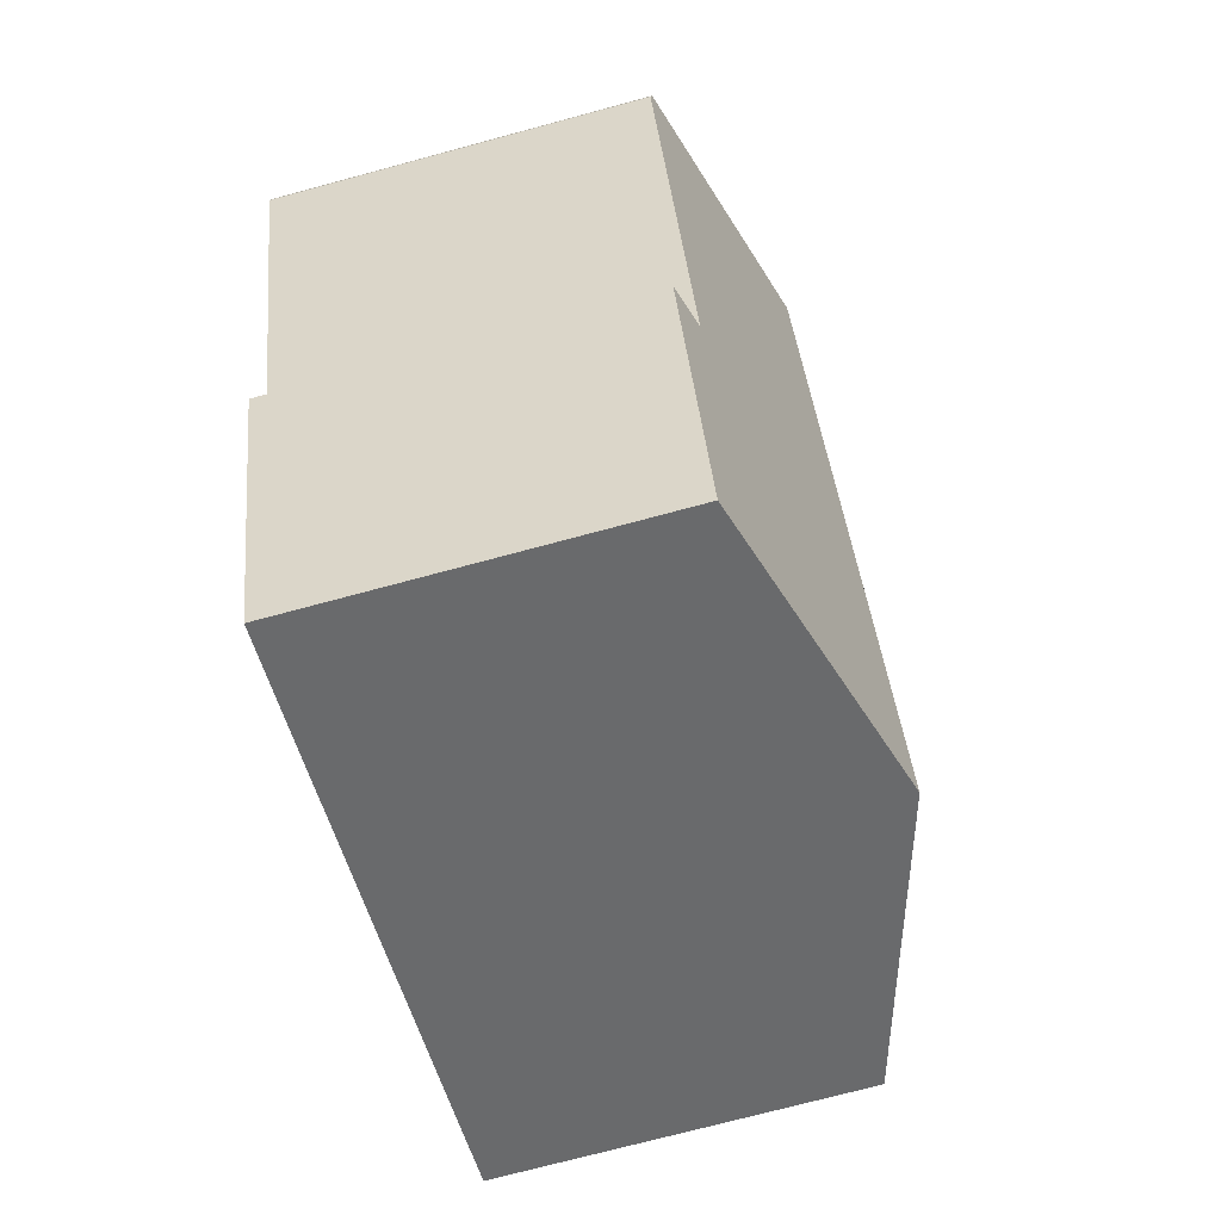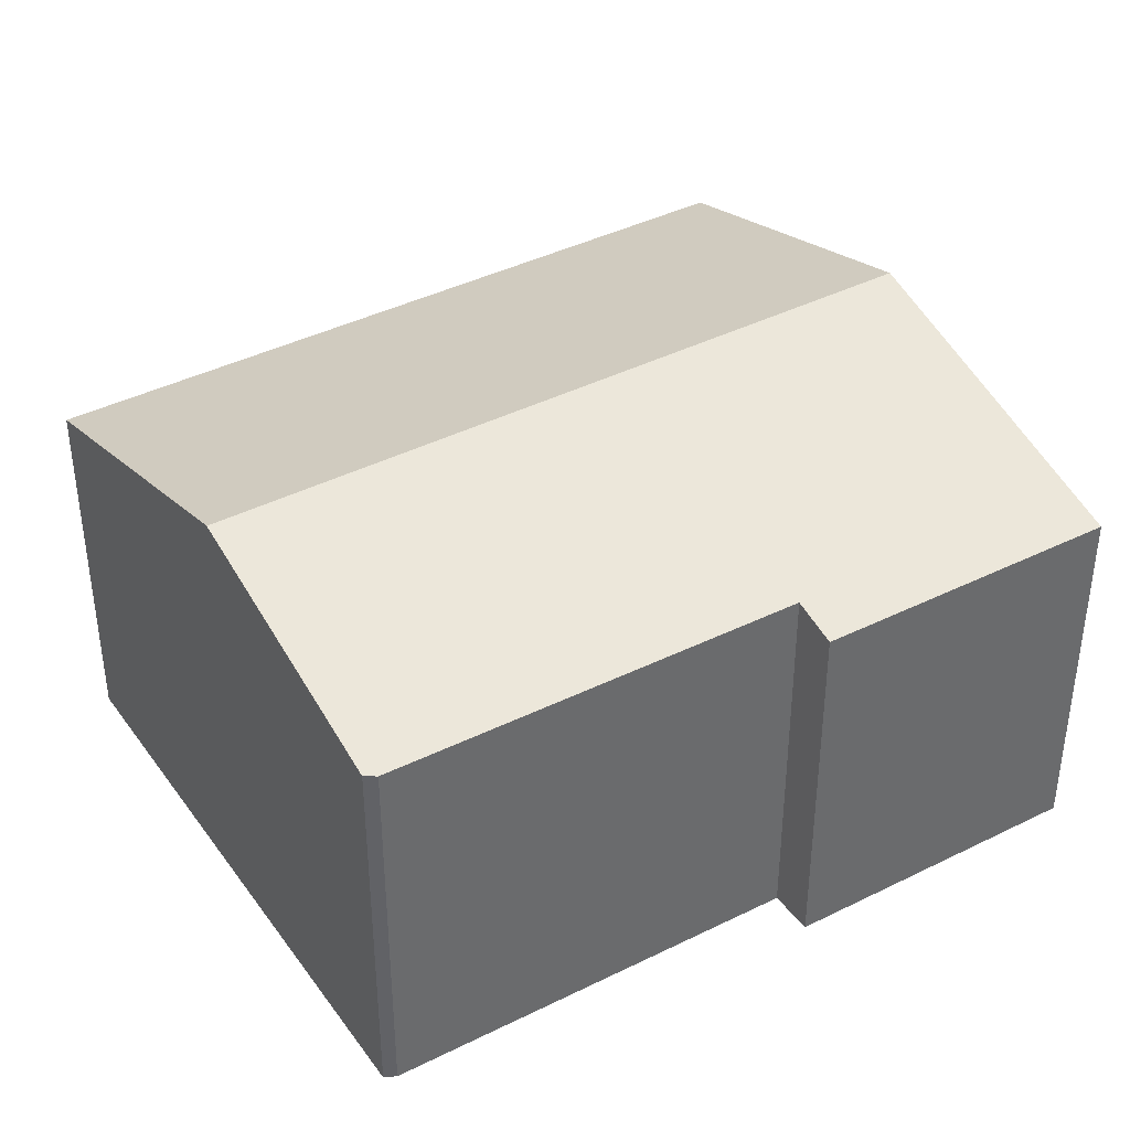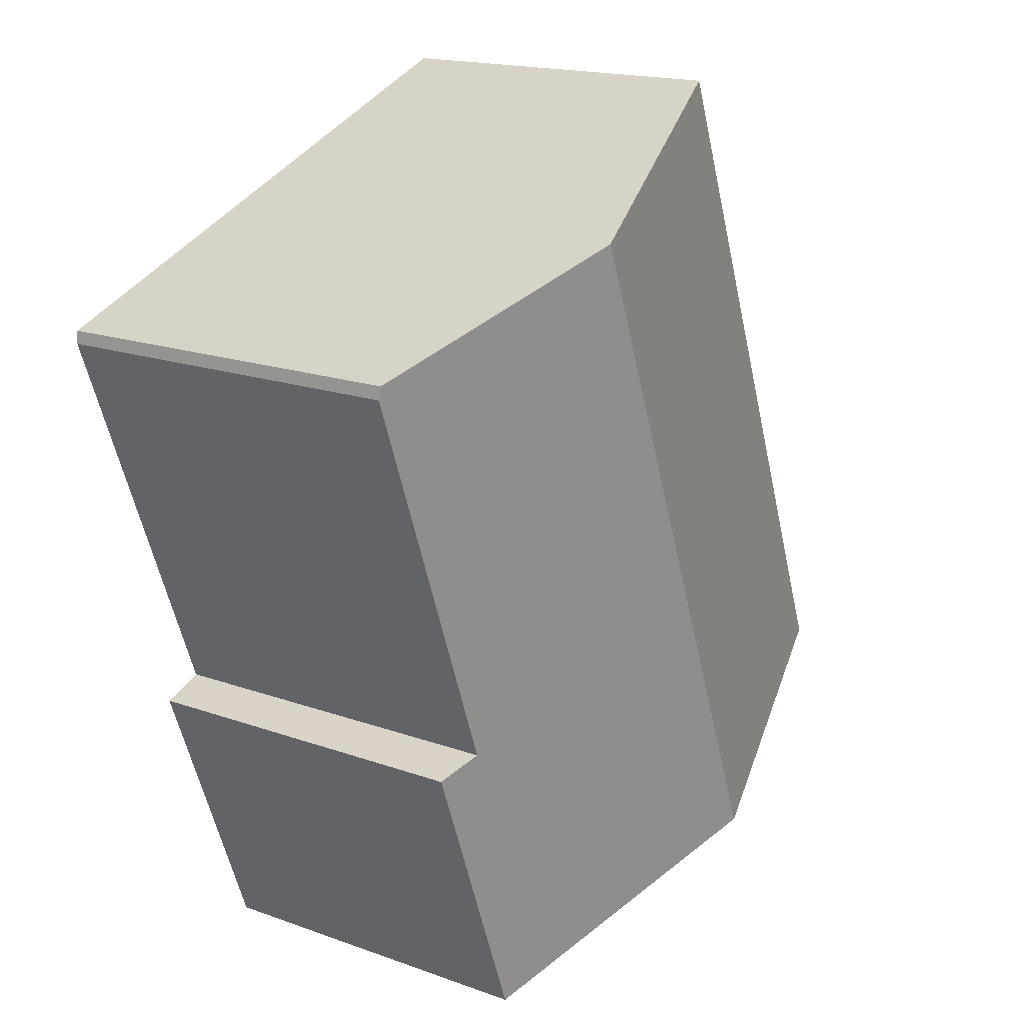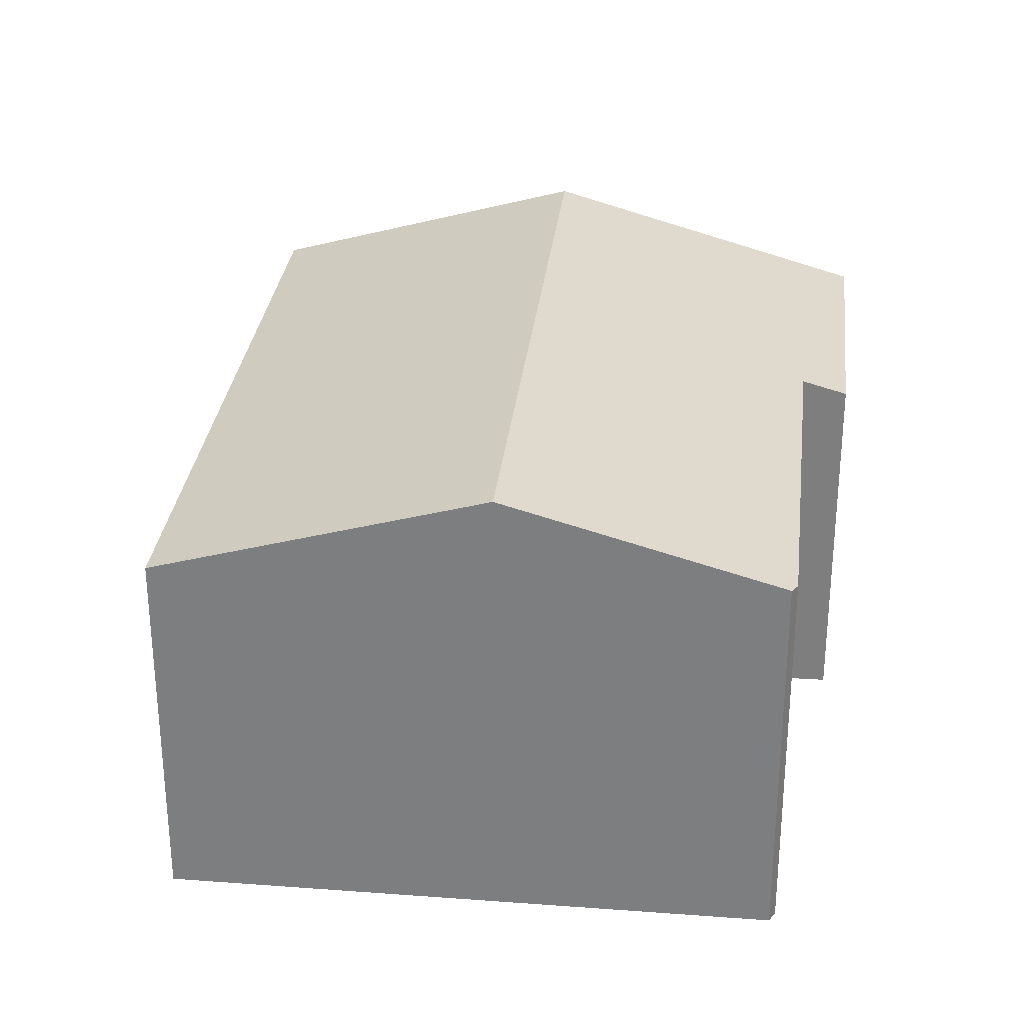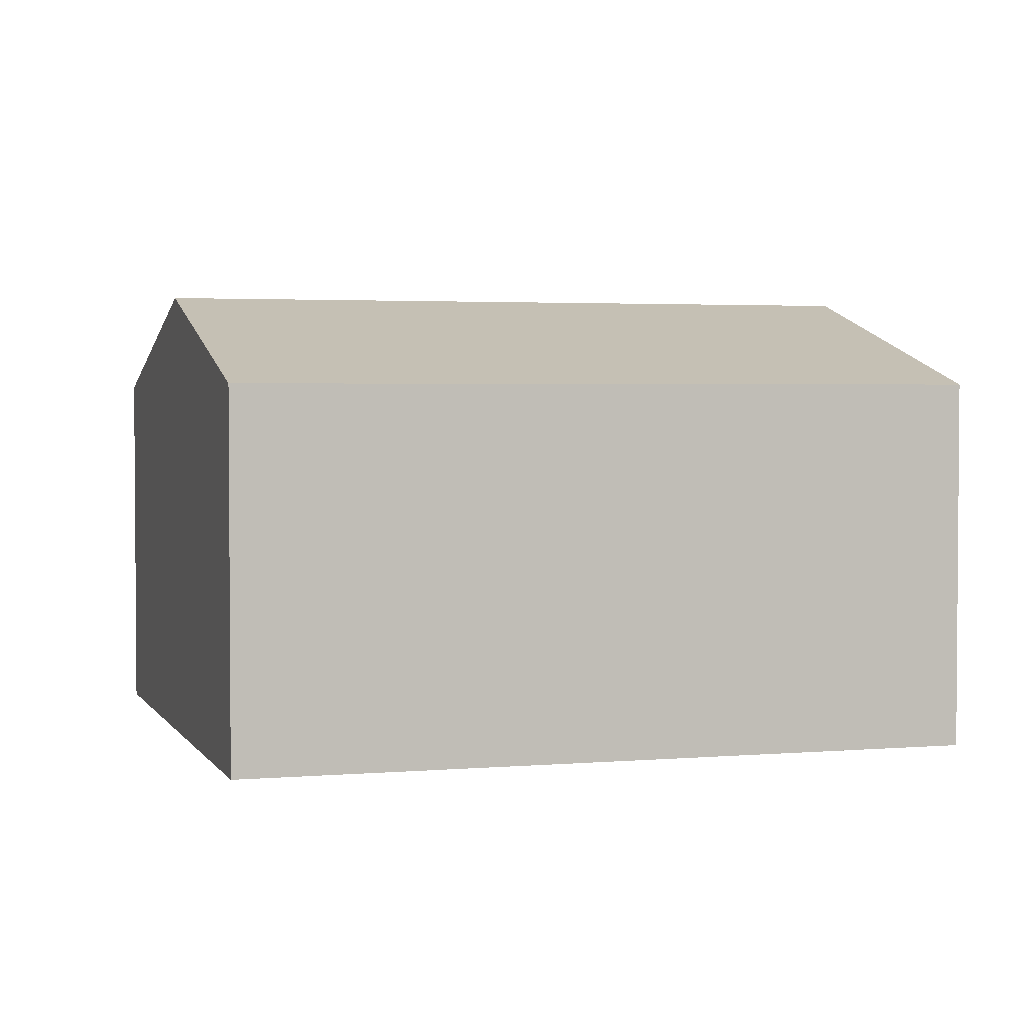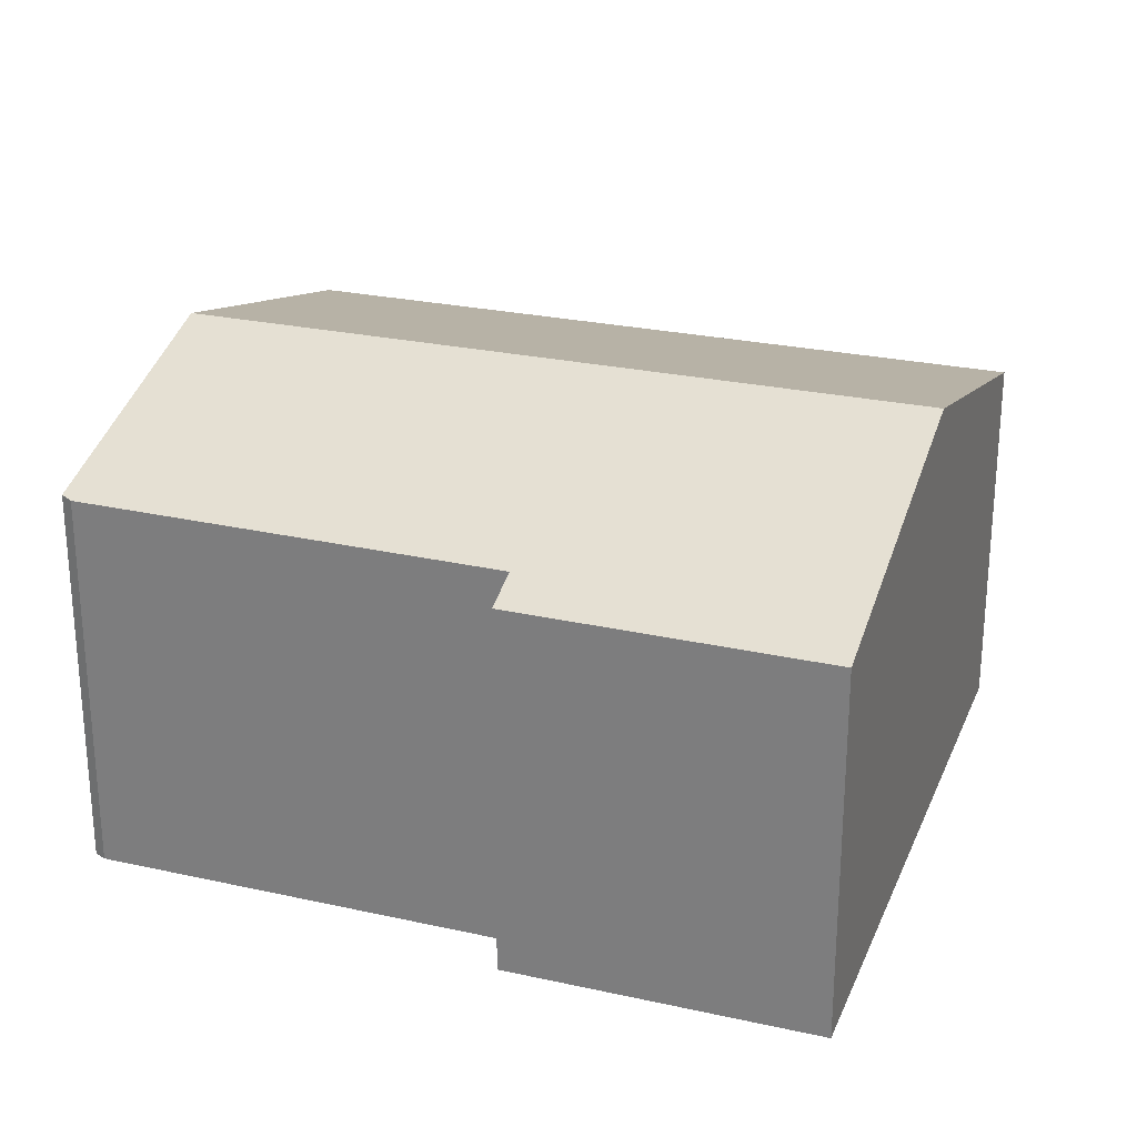
<metadata>
{"format":"obj","ext":"obj","renderer":"f3d","projection":"perspective","resolution":1024,"background":"white","views":[{"elev":-72.6,"azim":105.1,"up":"+Z"},{"elev":39.7,"azim":78.9,"up":"+Y"},{"elev":17.3,"azim":125.7,"up":"+Z"},{"elev":29.8,"azim":27.2,"up":"+Y"},{"elev":2.8,"azim":-85.9,"up":"+Y"},{"elev":26.5,"azim":129.8,"up":"+Y"}]}
</metadata>
<code>
v  5.66 8.475 -2.137
v  4.966 6.787 12.87
v  10.62 8.475 10.71
v  0 6.787 4.156e-16
v  11.41 6.76 -4.308
v  12.63 7.012 1.357
v  13.41 6.776 1.045
v  15.35 7.038 8.661
v  15.32 7.068 8.902
v  13.41 -6.399e-17 1.045
v  11.41 2.638e-16 -4.308
v  15.32 -5.451e-16 8.902
v  15.35 -5.303e-16 8.661
v  12.63 -8.309e-17 1.357
v  5.66 1.309e-16 -2.137
v  0 0 0
v  4.966 -7.881e-16 12.87
v  10.62 -6.556e-16 10.71
g defaultobject
f 1 2 3
f 2 1 4
f 5 6 7
f 8 3 9
f 3 8 6
f 3 6 1
f 1 6 5
f 10 5 7
f 5 10 11
f 12 8 9
f 8 12 13
f 13 6 8
f 6 13 14
f 11 1 5
f 1 11 4
f 4 11 15
f 4 15 16
f 16 2 4
f 2 16 17
f 17 3 2
f 3 17 9
f 9 17 18
f 9 18 12
f 14 7 6
f 7 14 10
f 18 13 12
f 13 18 17
f 13 17 16
f 13 16 14
f 14 16 10
f 10 16 11
f 11 16 15

</code>
